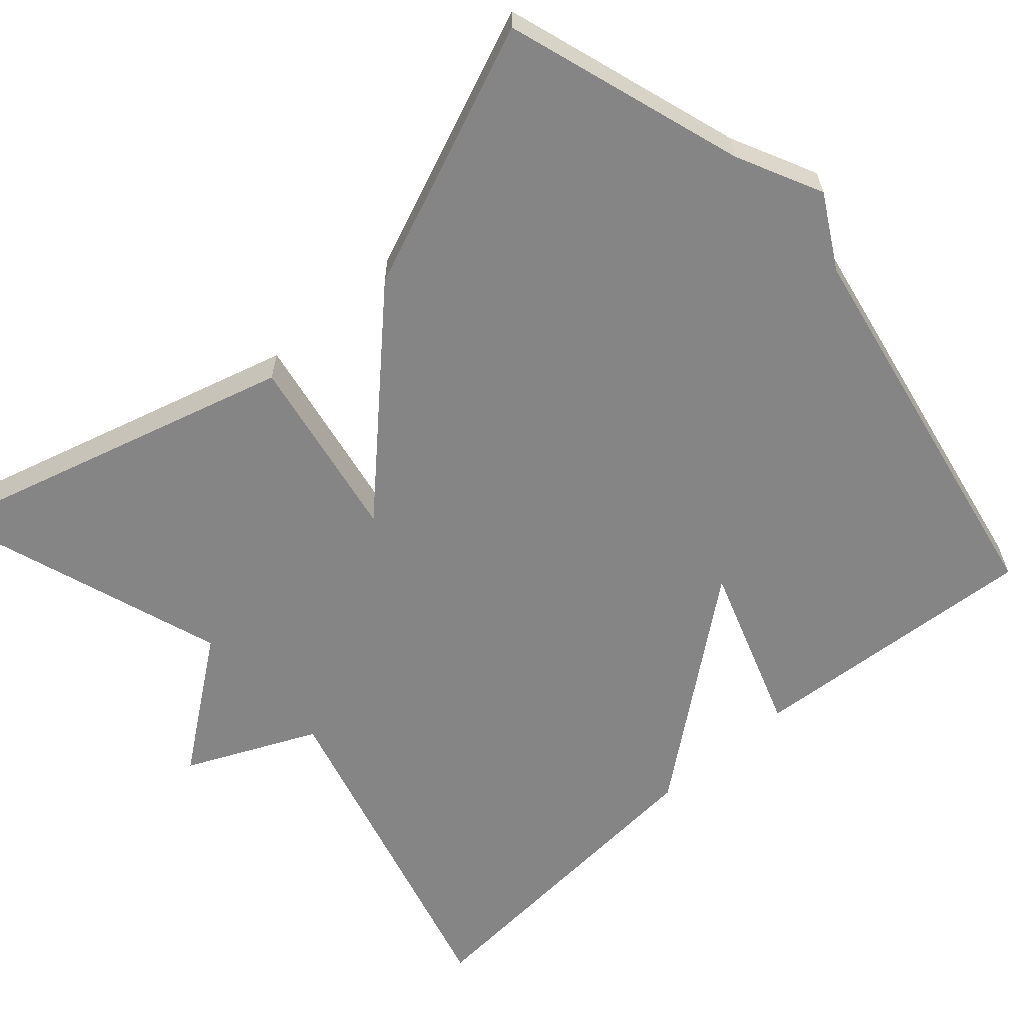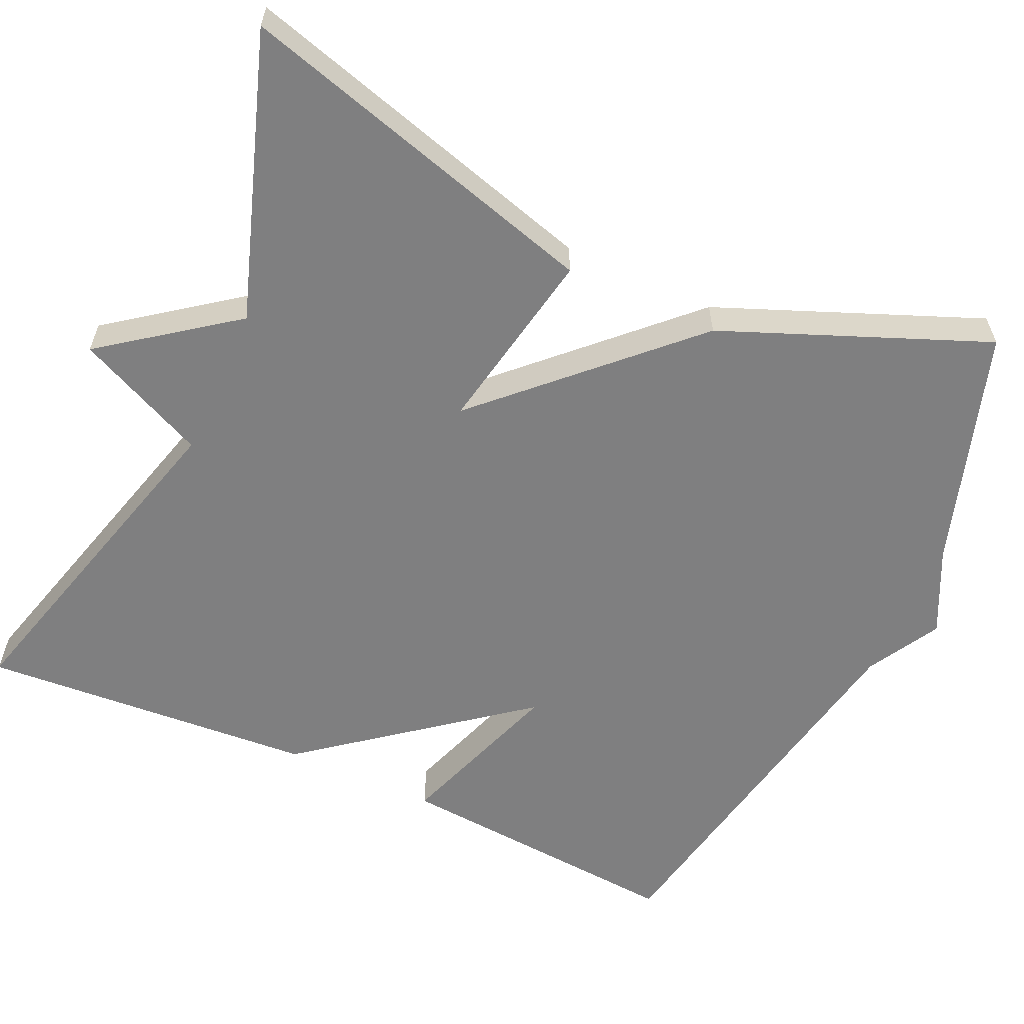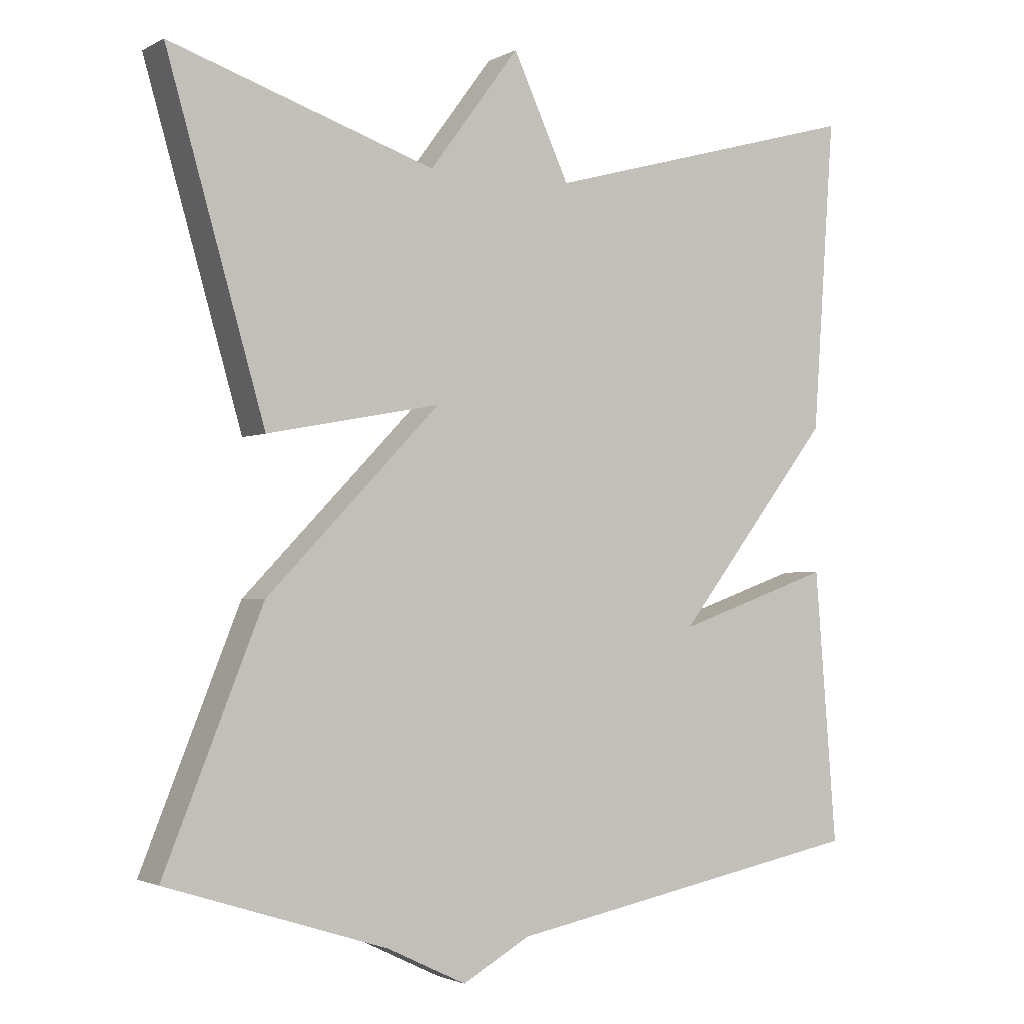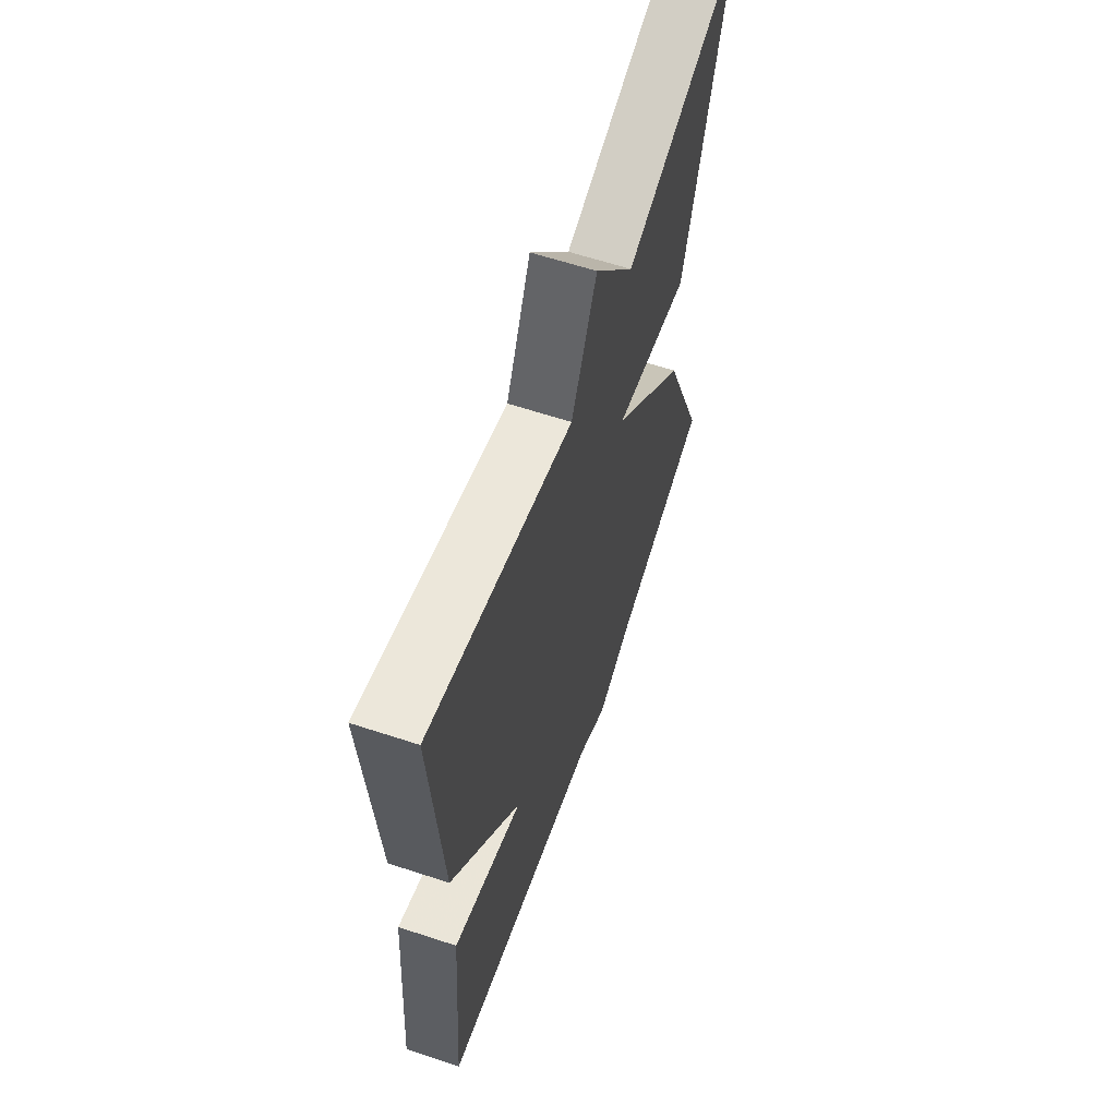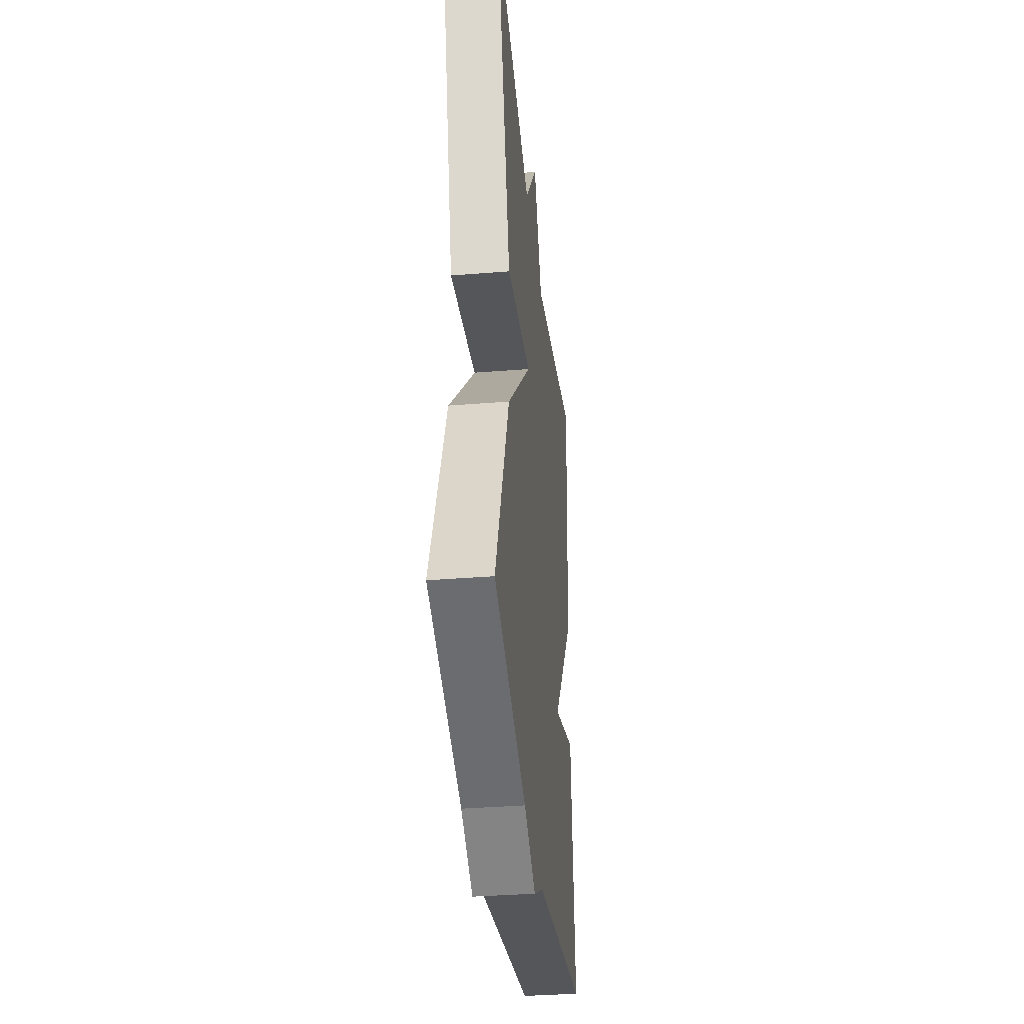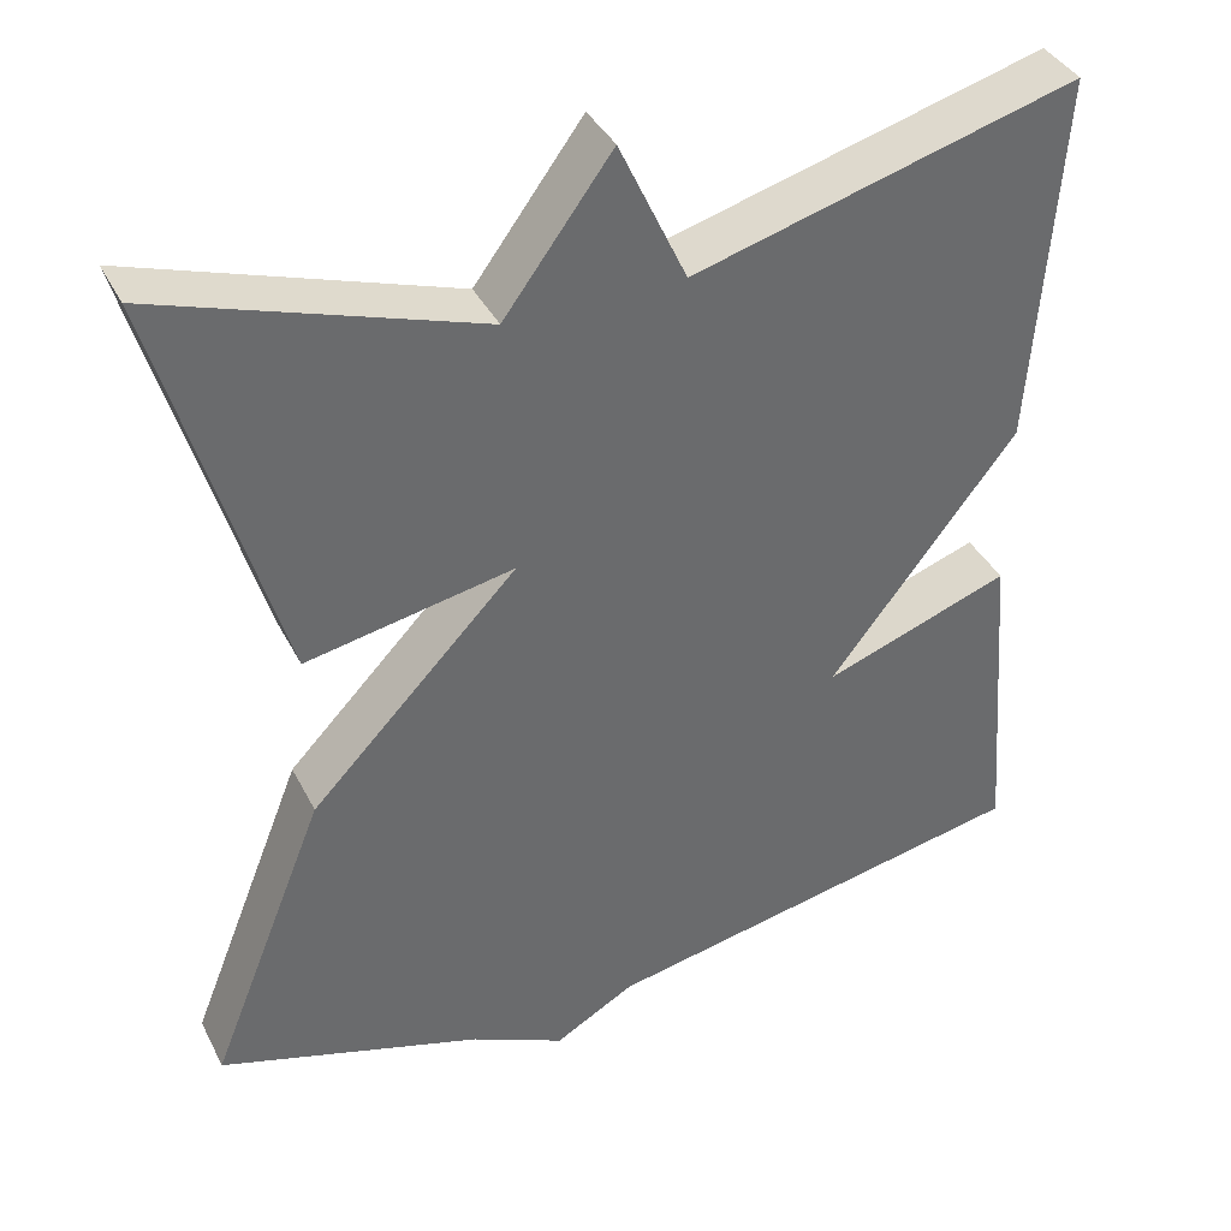
<metadata>
{"format":"obj","ext":"obj","renderer":"f3d","projection":"perspective","resolution":1024,"background":"white","views":[{"elev":-61.9,"azim":131.9,"up":"+Y"},{"elev":-59.7,"azim":65.6,"up":"+Y"},{"elev":-2.2,"azim":149.5,"up":"+Z"},{"elev":62.0,"azim":-71.5,"up":"+Z"},{"elev":-36.3,"azim":96.0,"up":"+Z"},{"elev":38.8,"azim":155.1,"up":"+Z"}]}
</metadata>
<code>
v 0.5 0.07 0.5
v 0.366 0.07 0.035
v 0.129 0.07 0.08
v 0.366 0.07 -0.165
v 0.5 0.07 -0.5
v 0.198 0.07 -0.596
v 0.09 0.07 -0.648
v -0.002 0.07 -0.596
v -0.5 0.07 -0.5
v -0.47 0.07 -0.127
v -0.256 0.07 -0.202
v -0.47 0.07 0.073
v -0.5 0.07 0.5
v -0.062 0.07 0.379
v 0.015 0.07 0.545
v 0.138 0.07 0.379
v 0.5 0 0.5
v 0.366 0 0.035
v 0.129 0 0.08
v 0.366 0 -0.165
v 0.5 0 -0.5
v 0.198 0 -0.596
v 0.09 0 -0.648
v -0.002 0 -0.596
v -0.5 0 -0.5
v -0.47 0 -0.127
v -0.256 0 -0.202
v -0.47 0 0.073
v -0.5 0 0.5
v -0.062 0 0.379
v 0.015 0 0.545
v 0.138 0 0.379
f 14 15 16
f 11 12 13 14
f 11 14 16
f 8 9 10 11
f 6 7 8 11
f 5 6 11
f 4 5 11
f 3 4 11
f 3 11 16 1
f 1 2 3
f 32 31 30
f 30 29 28 27
f 32 30 27
f 27 26 25 24
f 27 24 23 22
f 27 22 21
f 27 21 20
f 27 20 19
f 17 32 27 19
f 19 18 17
f 1 17 18 2
f 2 18 19 3
f 3 19 20 4
f 4 20 21 5
f 5 21 22 6
f 6 22 23 7
f 7 23 24 8
f 8 24 25 9
f 9 25 26 10
f 10 26 27 11
f 11 27 28 12
f 12 28 29 13
f 13 29 30 14
f 14 30 31 15
f 15 31 32 16
f 16 32 17 1

</code>
